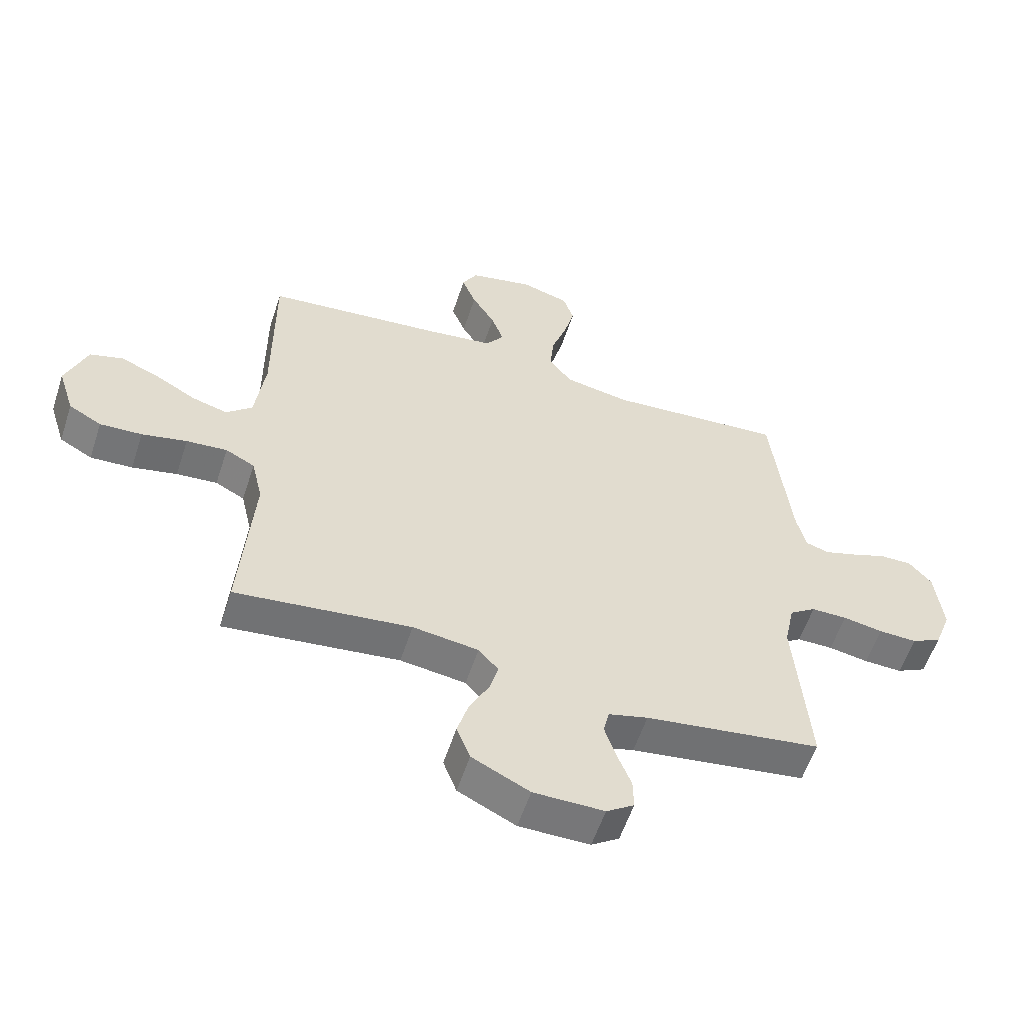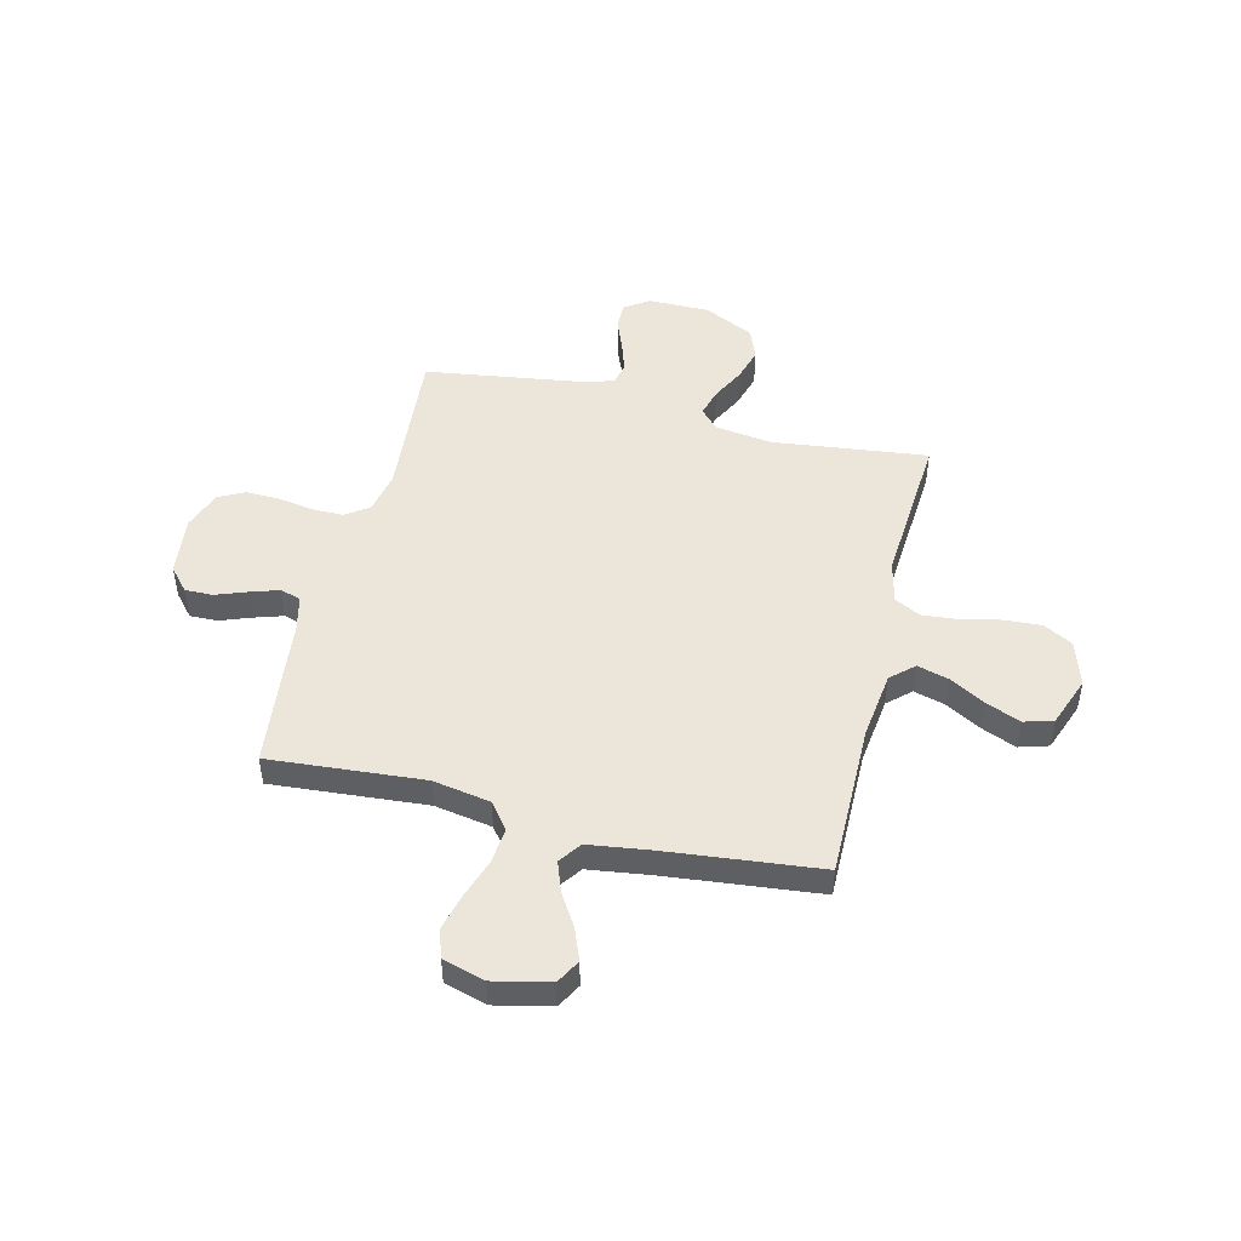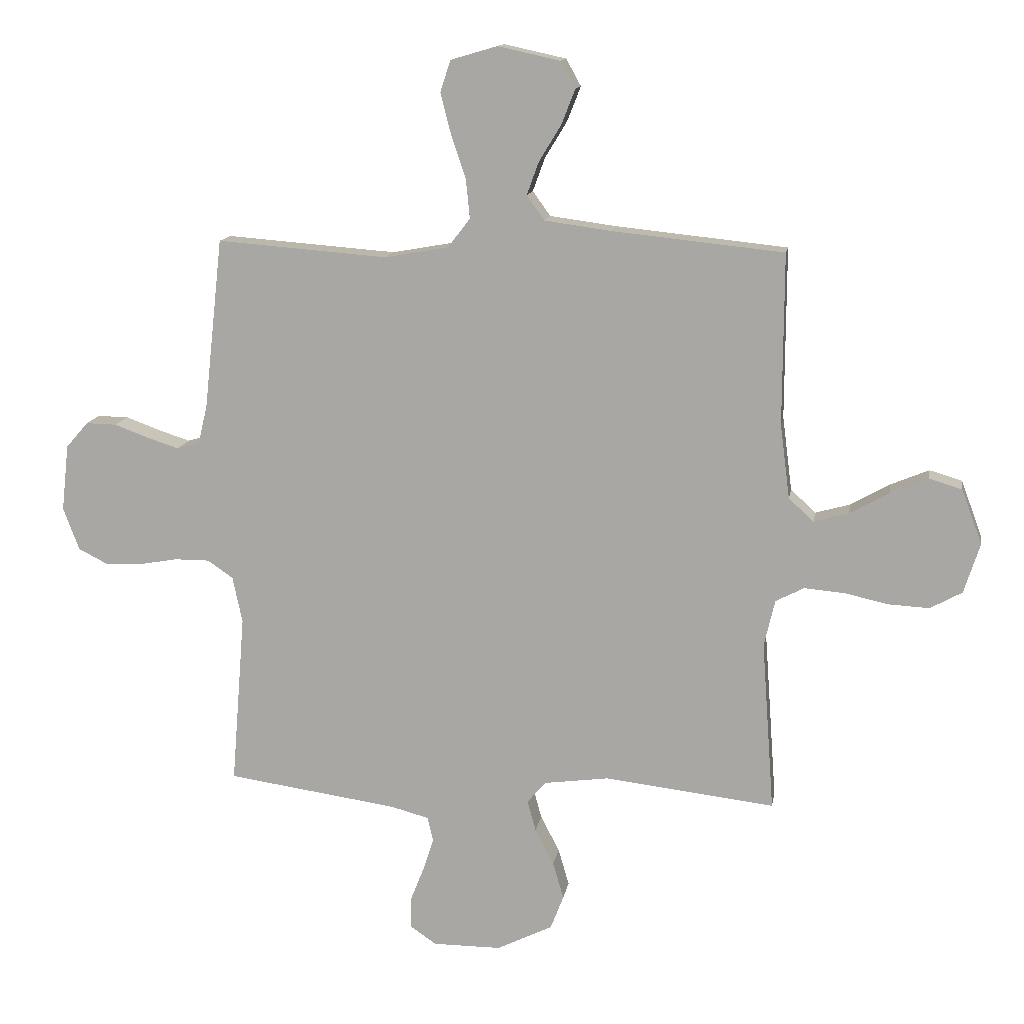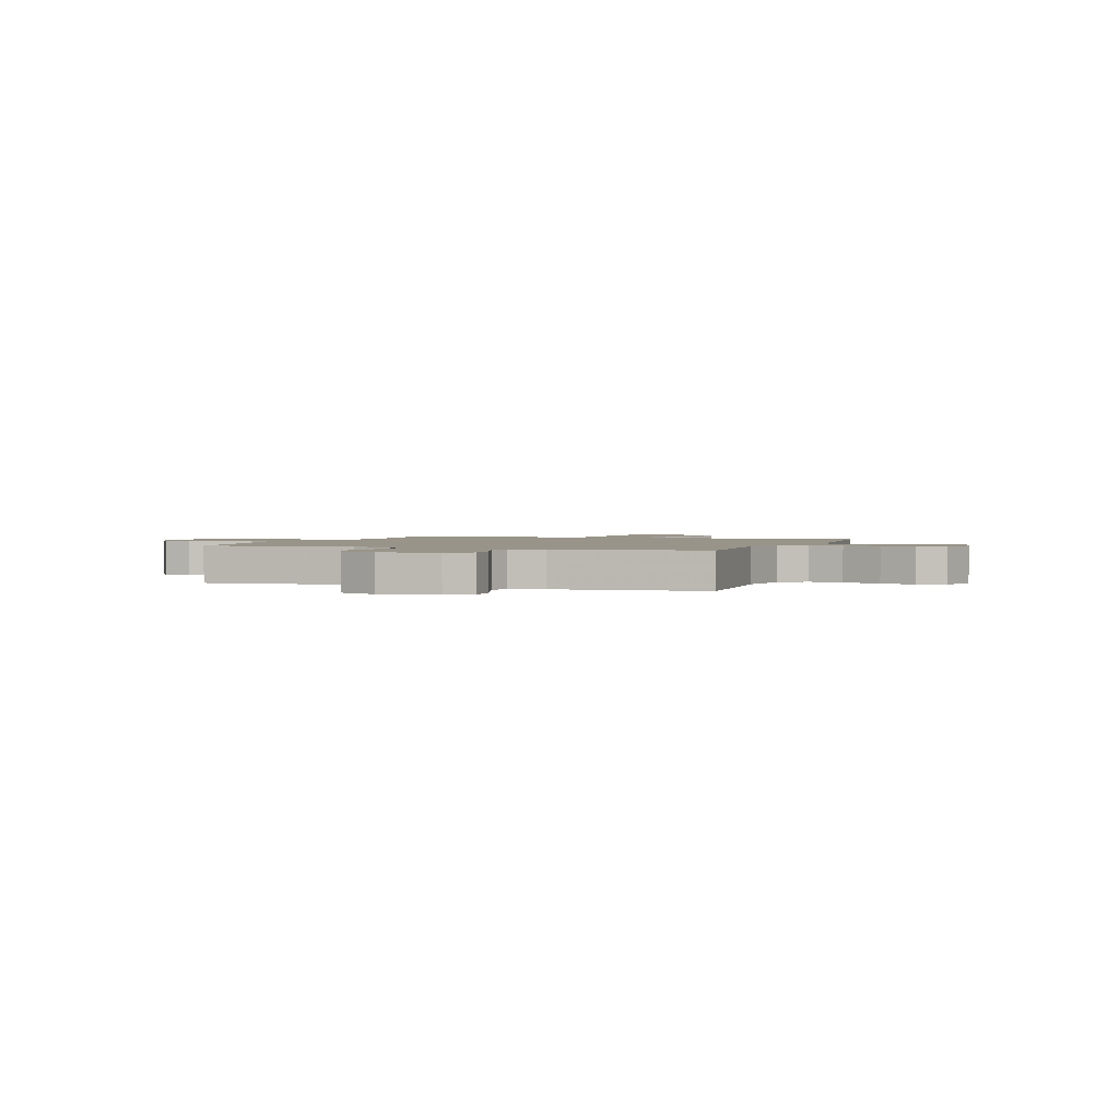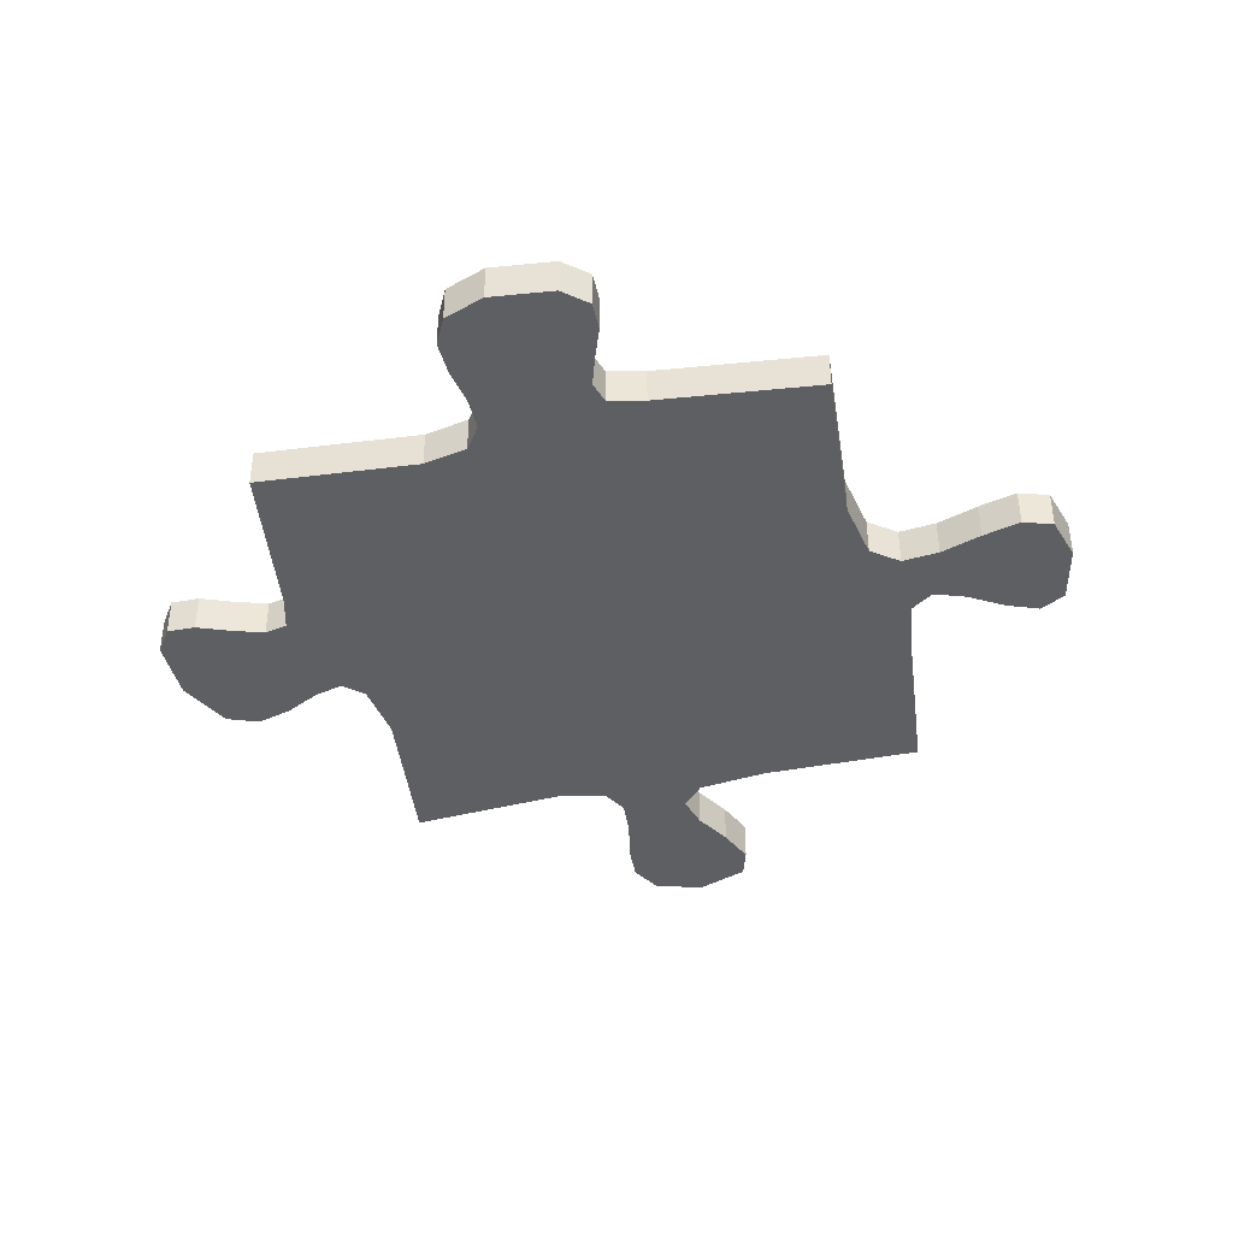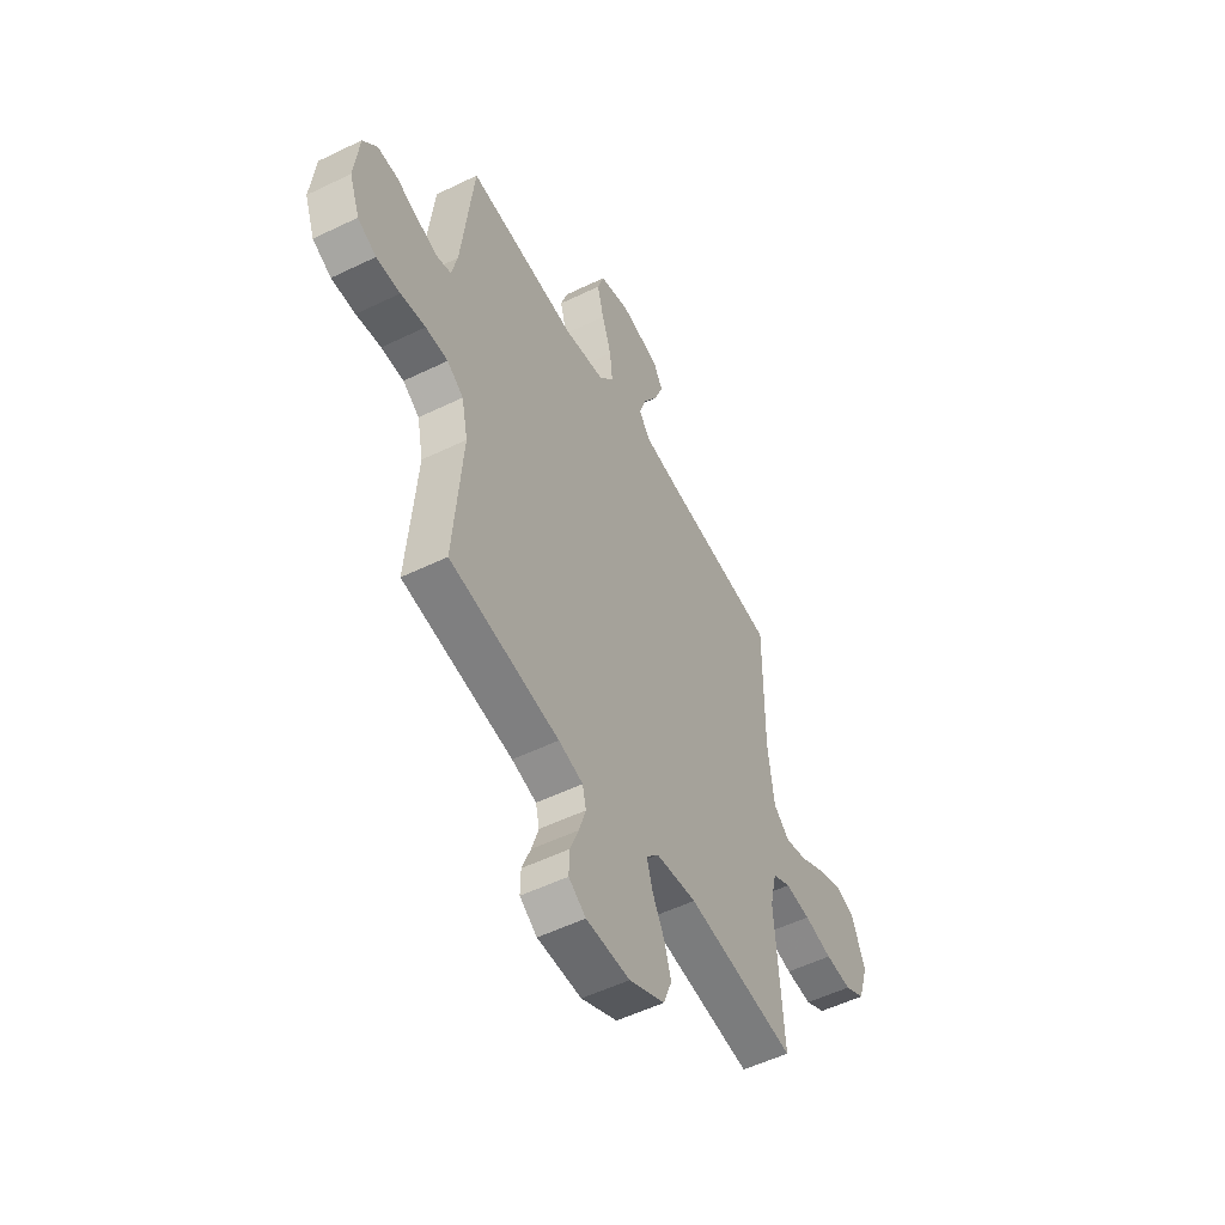
<metadata>
{"format":"obj","ext":"obj","renderer":"f3d","projection":"perspective","resolution":1024,"background":"white","views":[{"elev":-57.2,"azim":161.9,"up":"+Z"},{"elev":48.3,"azim":13.6,"up":"+Y"},{"elev":13.3,"azim":9.3,"up":"+Z"},{"elev":1.7,"azim":-69.4,"up":"+Y"},{"elev":-41.0,"azim":-76.7,"up":"+Y"},{"elev":-53.1,"azim":-62.5,"up":"+Z"}]}
</metadata>
<code>
v -0.5 0.07 -0.5
v -0.476 0.07 -0.2
v -0.493 0.07 -0.118
v -0.538 0.07 -0.087
v -0.599 0.07 -0.087
v -0.667 0.07 -0.099
v -0.732 0.07 -0.101
v -0.783 0.07 -0.075
v -0.811 0.07 0
v -0.798 0.07 0.117
v -0.759 0.07 0.162
v -0.705 0.07 0.161
v -0.645 0.07 0.139
v -0.589 0.07 0.121
v -0.549 0.07 0.133
v -0.533 0.07 0.2
v -0.5 0.07 0.5
v -0.2 0.07 0.477
v -0.088 0.07 0.497
v -0.049 0.07 0.548
v -0.056 0.07 0.617
v -0.082 0.07 0.694
v -0.1 0.07 0.765
v -0.082 0.07 0.82
v 0 0.07 0.844
v 0.109 0.07 0.82
v 0.135 0.07 0.773
v 0.111 0.07 0.712
v 0.072 0.07 0.648
v 0.051 0.07 0.59
v 0.082 0.07 0.547
v 0.2 0.07 0.531
v 0.5 0.07 0.5
v 0.499 0.07 0.2
v 0.516 0.07 0.069
v 0.56 0.07 0.029
v 0.621 0.07 0.046
v 0.69 0.07 0.085
v 0.757 0.07 0.113
v 0.814 0.07 0.096
v 0.85 0.07 0
v 0.822 0.07 -0.088
v 0.766 0.07 -0.119
v 0.694 0.07 -0.115
v 0.617 0.07 -0.098
v 0.547 0.07 -0.092
v 0.497 0.07 -0.118
v 0.478 0.07 -0.2
v 0.5 0.07 -0.5
v 0.2 0.07 -0.465
v 0.088 0.07 -0.48
v 0.054 0.07 -0.518
v 0.069 0.07 -0.572
v 0.102 0.07 -0.636
v 0.121 0.07 -0.701
v 0.098 0.07 -0.761
v 0 0.07 -0.809
v -0.12 0.07 -0.809
v -0.167 0.07 -0.777
v -0.166 0.07 -0.724
v -0.142 0.07 -0.663
v -0.123 0.07 -0.604
v -0.133 0.07 -0.561
v -0.2 0.07 -0.543
v -0.5 0 -0.5
v -0.476 0 -0.2
v -0.493 0 -0.118
v -0.538 0 -0.087
v -0.599 0 -0.087
v -0.667 0 -0.099
v -0.732 0 -0.101
v -0.783 0 -0.075
v -0.811 0 0
v -0.798 0 0.117
v -0.759 0 0.162
v -0.705 0 0.161
v -0.645 0 0.139
v -0.589 0 0.121
v -0.549 0 0.133
v -0.533 0 0.2
v -0.5 0 0.5
v -0.2 0 0.477
v -0.088 0 0.497
v -0.049 0 0.548
v -0.056 0 0.617
v -0.082 0 0.694
v -0.1 0 0.765
v -0.082 0 0.82
v 0 0 0.844
v 0.109 0 0.82
v 0.135 0 0.773
v 0.111 0 0.712
v 0.072 0 0.648
v 0.051 0 0.59
v 0.082 0 0.547
v 0.2 0 0.531
v 0.5 0 0.5
v 0.499 0 0.2
v 0.516 0 0.069
v 0.56 0 0.029
v 0.621 0 0.046
v 0.69 0 0.085
v 0.757 0 0.113
v 0.814 0 0.096
v 0.85 0 0
v 0.822 0 -0.088
v 0.766 0 -0.119
v 0.694 0 -0.115
v 0.617 0 -0.098
v 0.547 0 -0.092
v 0.497 0 -0.118
v 0.478 0 -0.2
v 0.5 0 -0.5
v 0.2 0 -0.465
v 0.088 0 -0.48
v 0.054 0 -0.518
v 0.069 0 -0.572
v 0.102 0 -0.636
v 0.121 0 -0.701
v 0.098 0 -0.761
v 0 0 -0.809
v -0.12 0 -0.809
v -0.167 0 -0.777
v -0.166 0 -0.724
v -0.142 0 -0.663
v -0.123 0 -0.604
v -0.133 0 -0.561
v -0.2 0 -0.543
f 58 59 60 61
f 58 61 62
f 57 58 62
f 56 57 62 63
f 53 54 55 56
f 52 53 56 63
f 48 49 50
f 47 48 50 51
f 42 43 44 45
f 42 45 46
f 41 42 46
f 40 41 46
f 37 38 39 40
f 36 37 40 46
f 35 36 46 47
f 32 33 34
f 31 32 34 35
f 26 27 28 29
f 26 29 30
f 25 26 30
f 24 25 30
f 21 22 23 24
f 21 24 30
f 20 21 30 31
f 16 17 18
f 15 16 18 19
f 10 11 12 13
f 10 13 14
f 9 10 14
f 8 9 14 15
f 5 6 7 8
f 4 5 8 15
f 64 1 2
f 64 2 3
f 51 52 63 64
f 51 64 3
f 19 20 31 35
f 19 35 47 51
f 15 19 51
f 3 4 15 51
f 125 124 123 122
f 126 125 122
f 126 122 121
f 127 126 121 120
f 120 119 118 117
f 127 120 117 116
f 114 113 112
f 115 114 112 111
f 109 108 107 106
f 110 109 106
f 110 106 105
f 110 105 104
f 104 103 102 101
f 110 104 101 100
f 111 110 100 99
f 98 97 96
f 99 98 96 95
f 93 92 91 90
f 94 93 90
f 94 90 89
f 94 89 88
f 88 87 86 85
f 94 88 85
f 95 94 85 84
f 82 81 80
f 83 82 80 79
f 77 76 75 74
f 78 77 74
f 78 74 73
f 79 78 73 72
f 72 71 70 69
f 79 72 69 68
f 66 65 128
f 67 66 128
f 128 127 116 115
f 67 128 115
f 99 95 84 83
f 115 111 99 83
f 115 83 79
f 115 79 68 67
f 1 65 66 2
f 2 66 67 3
f 3 67 68 4
f 4 68 69 5
f 5 69 70 6
f 6 70 71 7
f 7 71 72 8
f 8 72 73 9
f 9 73 74 10
f 10 74 75 11
f 11 75 76 12
f 12 76 77 13
f 13 77 78 14
f 14 78 79 15
f 15 79 80 16
f 16 80 81 17
f 17 81 82 18
f 18 82 83 19
f 19 83 84 20
f 20 84 85 21
f 21 85 86 22
f 22 86 87 23
f 23 87 88 24
f 24 88 89 25
f 25 89 90 26
f 26 90 91 27
f 27 91 92 28
f 28 92 93 29
f 29 93 94 30
f 30 94 95 31
f 31 95 96 32
f 32 96 97 33
f 33 97 98 34
f 34 98 99 35
f 35 99 100 36
f 36 100 101 37
f 37 101 102 38
f 38 102 103 39
f 39 103 104 40
f 40 104 105 41
f 41 105 106 42
f 42 106 107 43
f 43 107 108 44
f 44 108 109 45
f 45 109 110 46
f 46 110 111 47
f 47 111 112 48
f 48 112 113 49
f 49 113 114 50
f 50 114 115 51
f 51 115 116 52
f 52 116 117 53
f 53 117 118 54
f 54 118 119 55
f 55 119 120 56
f 56 120 121 57
f 57 121 122 58
f 58 122 123 59
f 59 123 124 60
f 60 124 125 61
f 61 125 126 62
f 62 126 127 63
f 63 127 128 64
f 64 128 65 1

</code>
